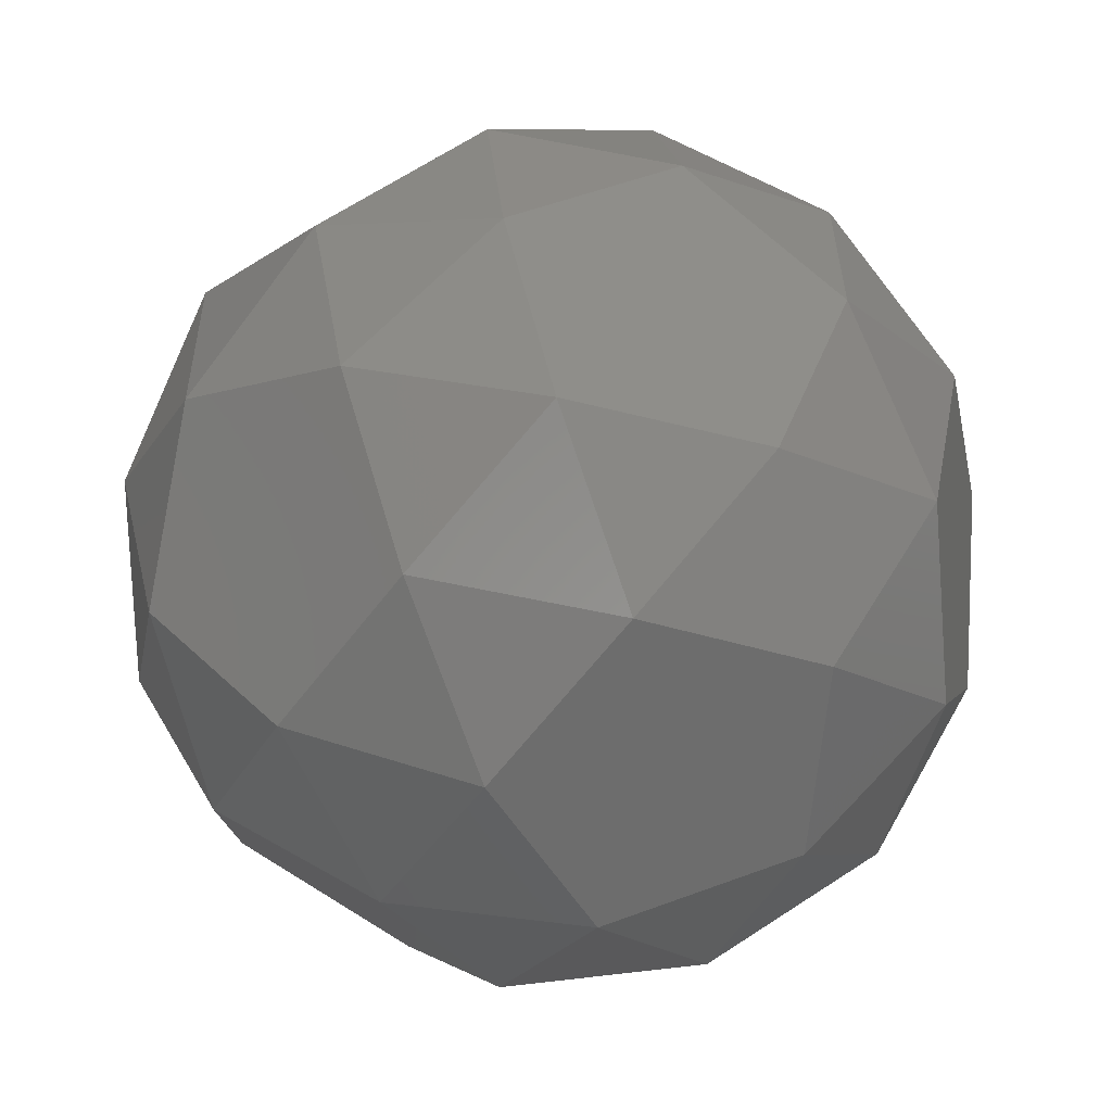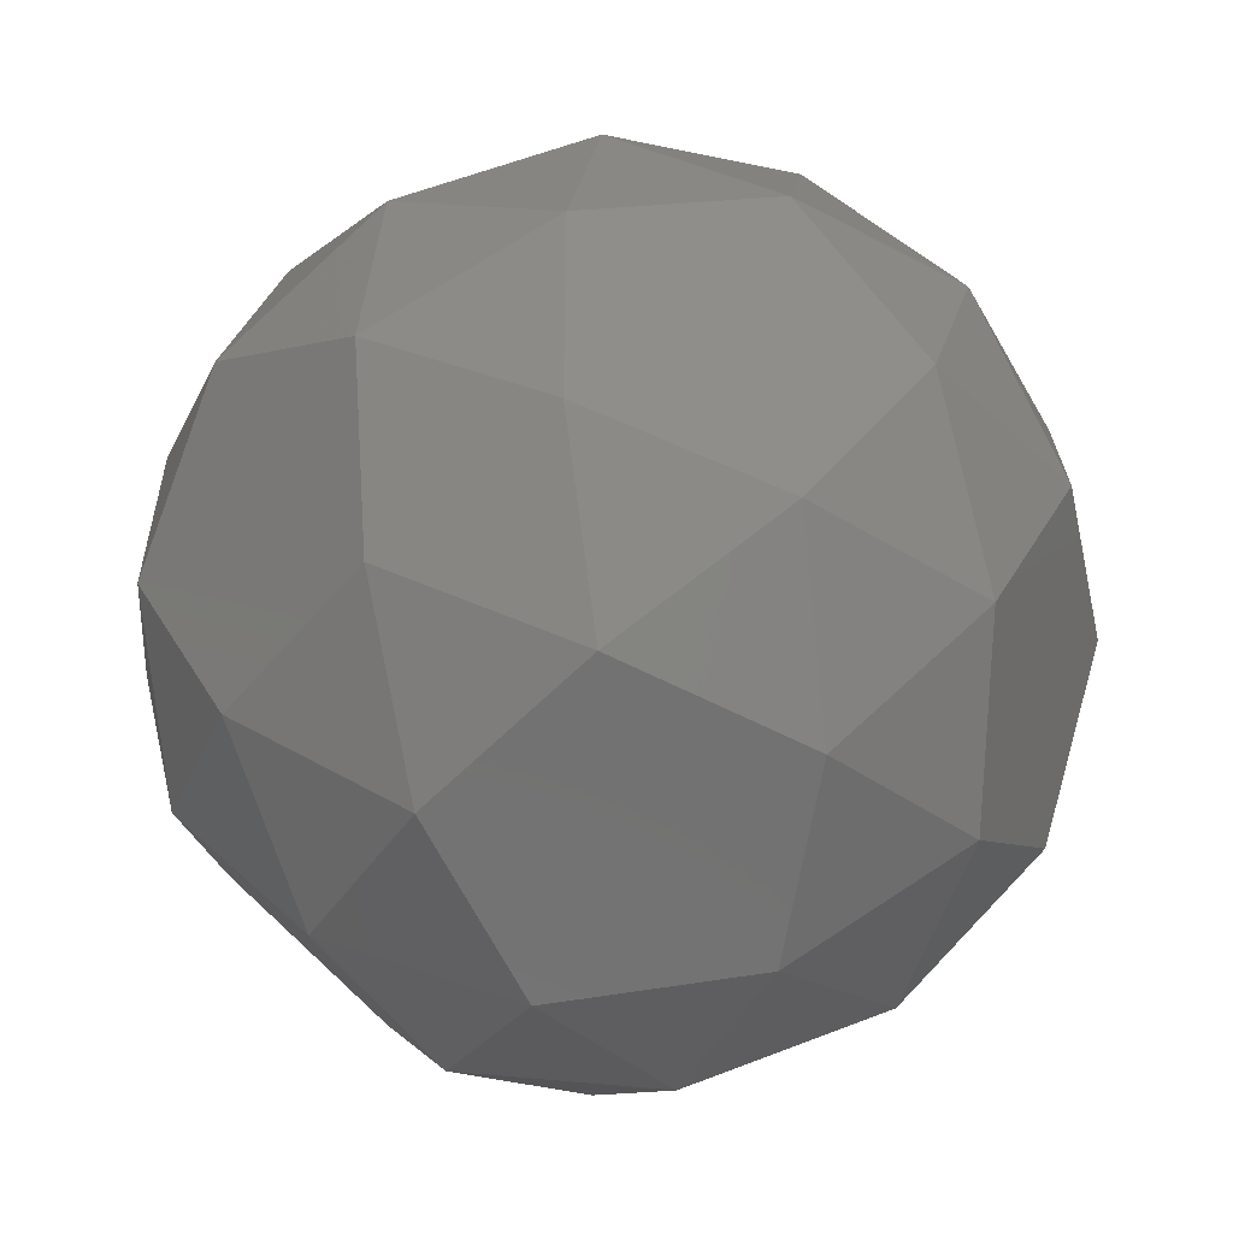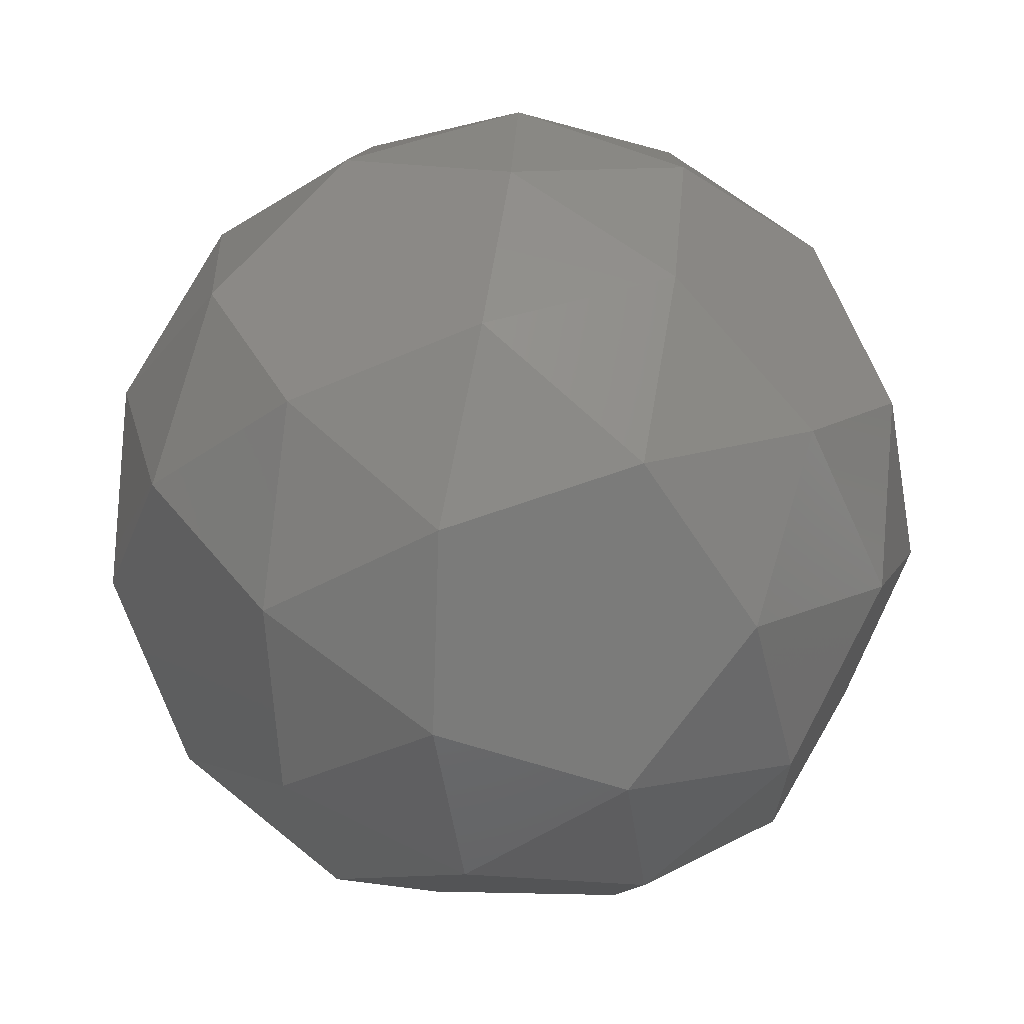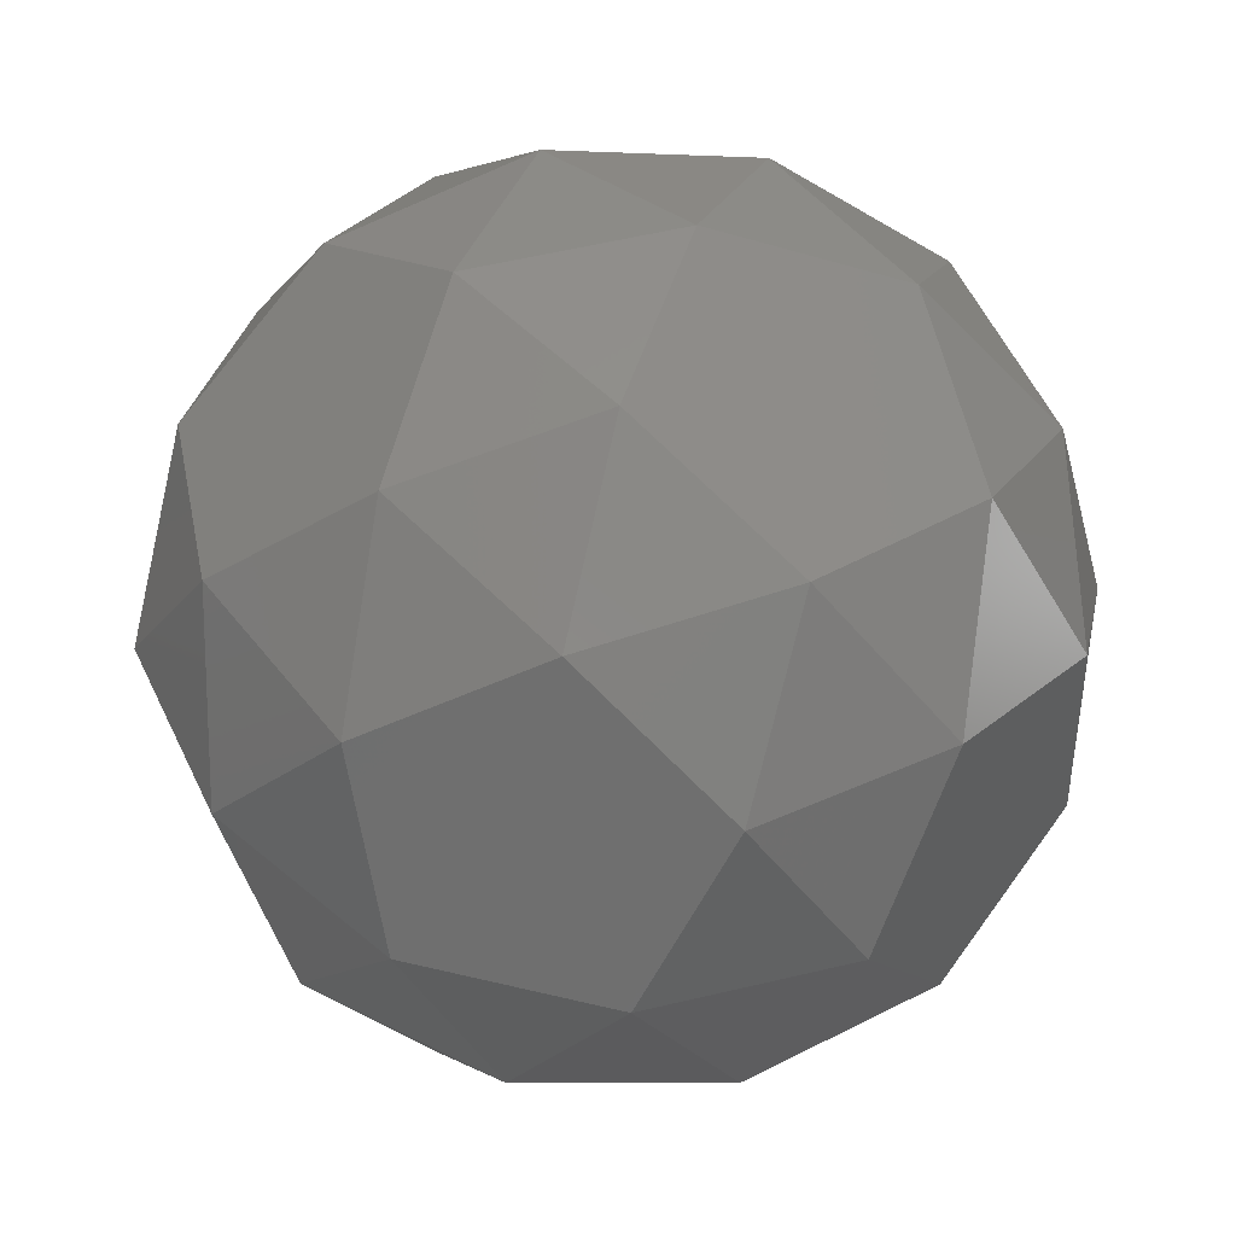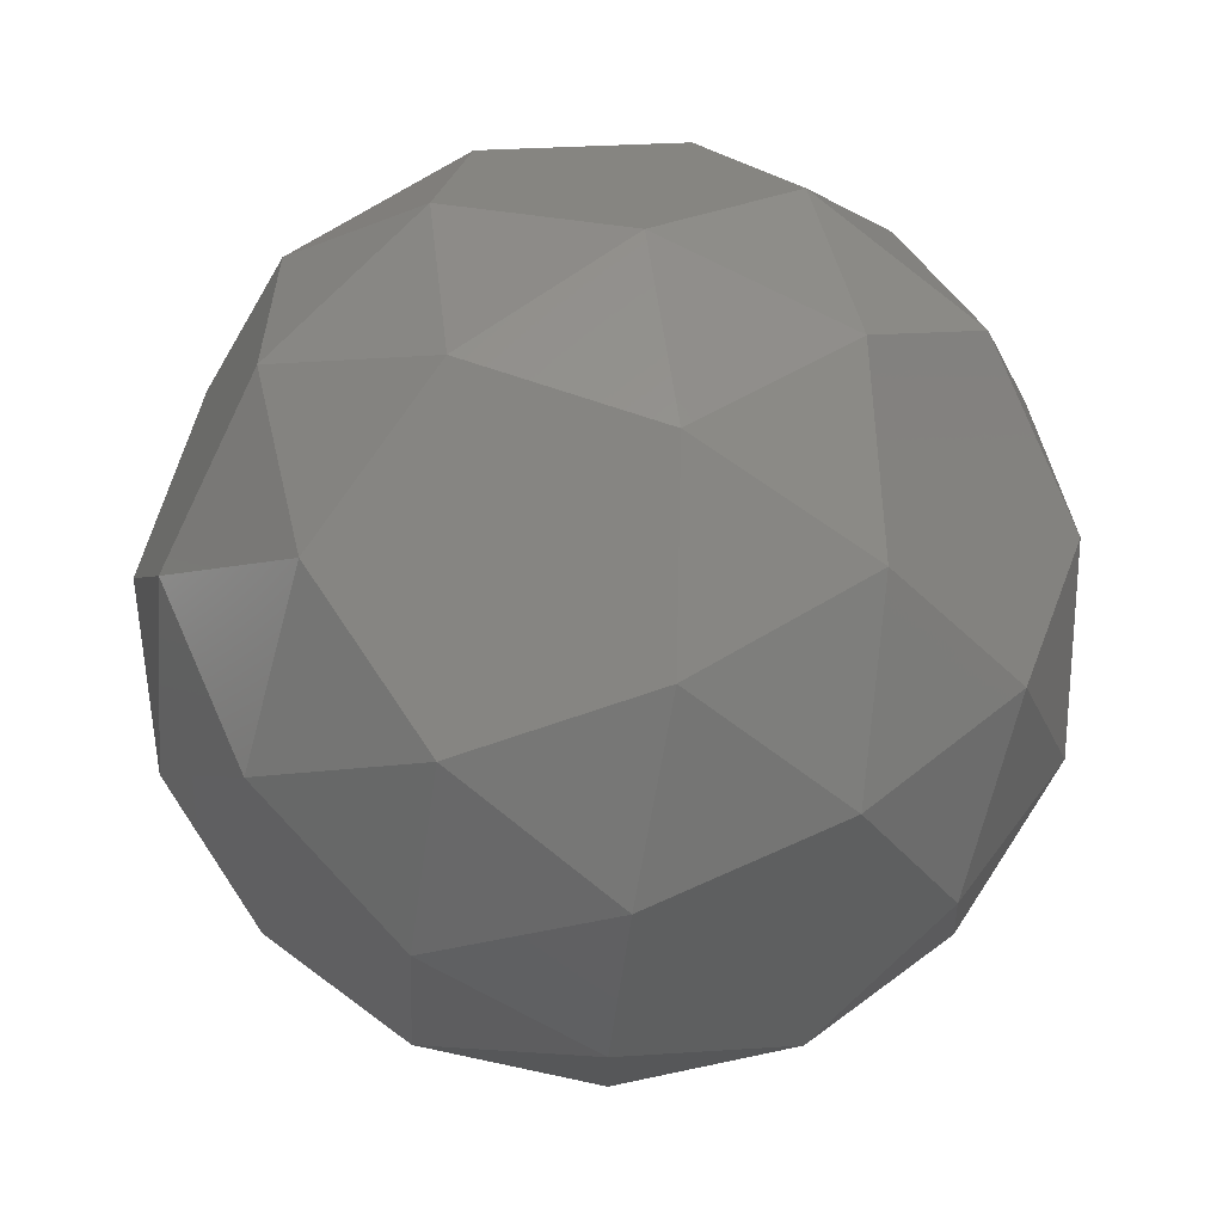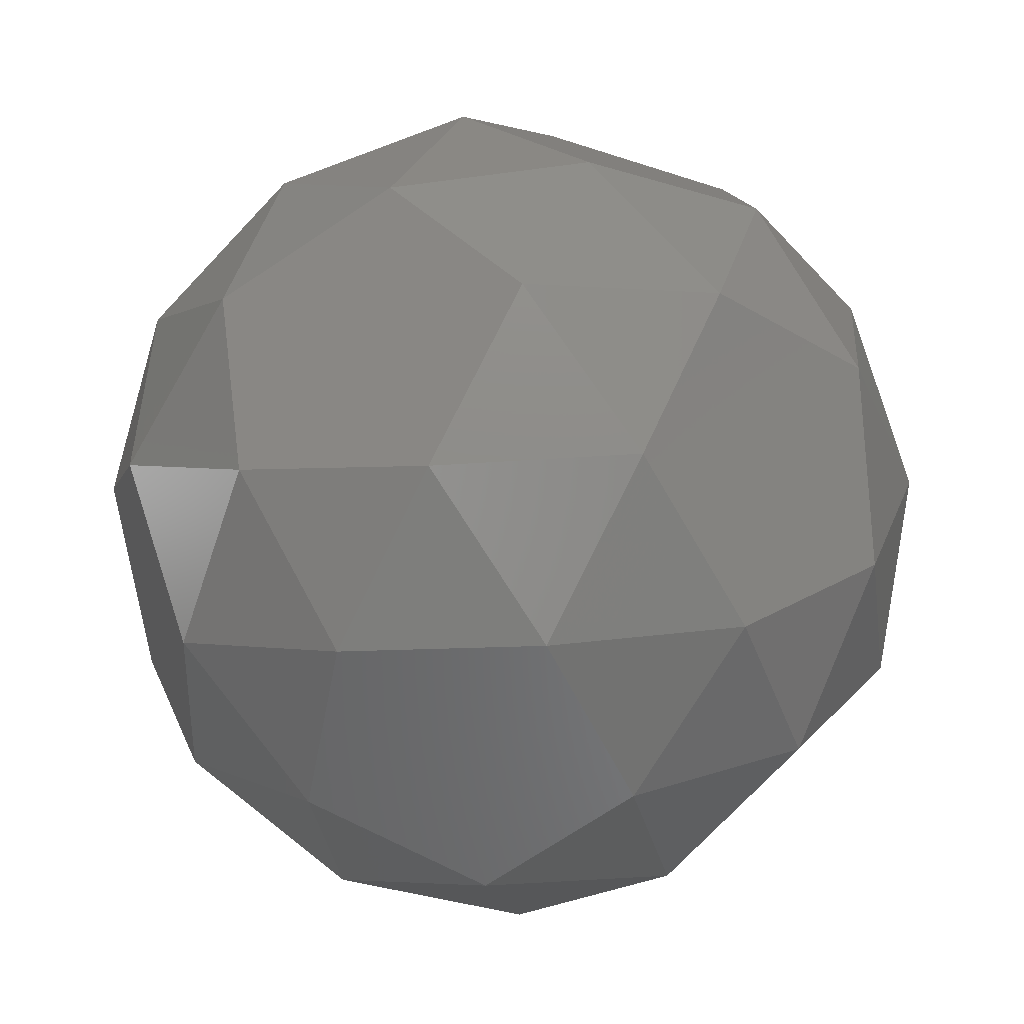
<metadata>
{"format":"stl","ext":"stl","renderer":"f3d","projection":"perspective","resolution":1024,"background":"white","views":[{"elev":71.8,"azim":-104.0,"up":"+Z"},{"elev":-13.9,"azim":93.4,"up":"+Z"},{"elev":38.7,"azim":97.9,"up":"+Z"},{"elev":67.7,"azim":-71.4,"up":"+Z"},{"elev":-49.8,"azim":-166.7,"up":"+Y"},{"elev":56.1,"azim":-159.6,"up":"+Y"}]}
</metadata>
<code>
# stl→obj: 60 verts, 116 faces
v 0 0 102.8
v 46.39 0 91.74
v 21.87 40.9 91.74
v -25.75 38.58 91.74
v -46.17 -4.519 91.74
v -17.79 -42.84 91.74
v 57.27 -42.84 73.85
v 82.59 -4.519 61.04
v 64.38 38.58 70.25
v 34.96 74.96 61.04
v -42.1 71.2 61.04
v -67.83 32.12 70.25
v -60.32 -44.67 70.25
v -27.5 -78.01 61.04
v 17.61 -69.32 73.85
v 52.08 -78.01 42.07
v 85.53 -44.67 35.48
v 101.3 -3.549 17.19
v 71.82 66.18 32.09
v 36.34 94.55 17.59
v -4.574 93.69 42.07
v -45.37 90.56 17.59
v -77.93 58.87 32.09
v -95.37 14.62 35.48
v -90.73 -32.84 35.48
v -65.03 -72.87 32.09
v 8.459 -96.11 35.48
v 39.49 -94.91 -0.7073
v 93.6 -40.96 -11.37
v 98.29 2.692 -29.99
v 94.64 40.15 -0.7073
v 67.05 76.63 -14.19
v -5.008 102.6 -4.78
v -42.94 88.46 -29.99
v -95.62 37.19 -6.525
v -102.2 -10 -4.78
v -86.59 -55.03 -6.525
v -52.28 -87.79 -11.37
v -6.856 -102.2 -9.274
v 22.32 -89.75 -44.89
v 65.15 -72.01 -33.73
v 79.7 -32.54 -56.2
v 80.67 43.95 -46.14
v 44.68 73.58 -56.2
v 0.1489 89.61 -50.38
v -35.35 65.38 -71.02
v -74 55.48 -44.89
v -91.2 11.02 -46.14
v -65.94 -61.83 -48.97
v -24.91 -86.08 -50.38
v 43.01 -57.65 -73.45
v 50.58 -13.05 -88.54
v 51.18 34.22 -82.33
v 9.74 57.72 -84.51
v -60.19 25.53 -79.34
v -68.79 -21.01 -73.45
v -33.4 -51.72 -82.33
v 8.571 -34.14 -96.59
v 12.77 13.14 -101.2
v -30.45 -6.76 -97.96
f 1 2 3
f 1 3 4
f 1 4 5
f 1 5 6
f 2 7 8
f 2 8 9
f 2 9 3
f 3 9 10
f 4 11 12
f 4 12 5
f 5 13 6
f 6 13 14
f 6 14 15
f 7 15 16
f 7 16 17
f 7 17 8
f 8 17 18
f 9 19 10
f 10 19 20
f 10 20 21
f 11 21 22
f 11 22 23
f 11 23 12
f 12 23 24
f 13 25 26
f 13 26 14
f 14 27 15
f 15 27 16
f 16 27 28
f 17 29 18
f 18 29 30
f 18 30 31
f 19 31 32
f 19 32 20
f 20 33 21
f 21 33 22
f 22 33 34
f 23 35 24
f 24 35 36
f 24 36 25
f 25 36 37
f 25 37 26
f 26 37 38
f 27 39 28
f 28 39 40
f 28 40 41
f 29 41 42
f 29 42 30
f 30 43 31
f 31 43 32
f 32 43 44
f 33 45 34
f 34 45 46
f 34 46 47
f 35 47 48
f 35 48 36
f 37 49 38
f 38 49 50
f 38 50 39
f 39 50 40
f 40 51 41
f 41 51 42
f 42 51 52
f 43 53 44
f 44 53 54
f 44 54 45
f 45 54 46
f 46 55 47
f 47 55 48
f 48 55 56
f 49 56 57
f 49 57 50
f 51 58 52
f 52 58 59
f 52 59 53
f 53 59 54
f 55 60 56
f 56 60 57
f 57 60 58
f 58 60 59
f 1 7 2
f 7 1 15
f 15 1 6
f 21 3 10
f 21 4 3
f 4 21 11
f 24 5 12
f 25 5 24
f 5 25 13
f 9 31 19
f 9 18 31
f 18 9 8
f 26 27 14
f 26 39 27
f 39 26 38
f 28 29 17
f 28 17 16
f 29 28 41
f 32 33 20
f 44 33 32
f 33 44 45
f 35 22 34
f 35 34 47
f 22 35 23
f 30 53 43
f 30 52 53
f 52 30 42
f 56 36 48
f 49 36 56
f 36 49 37
f 40 58 51
f 50 58 40
f 58 50 57
f 46 59 60
f 59 46 54
f 46 60 55

</code>
